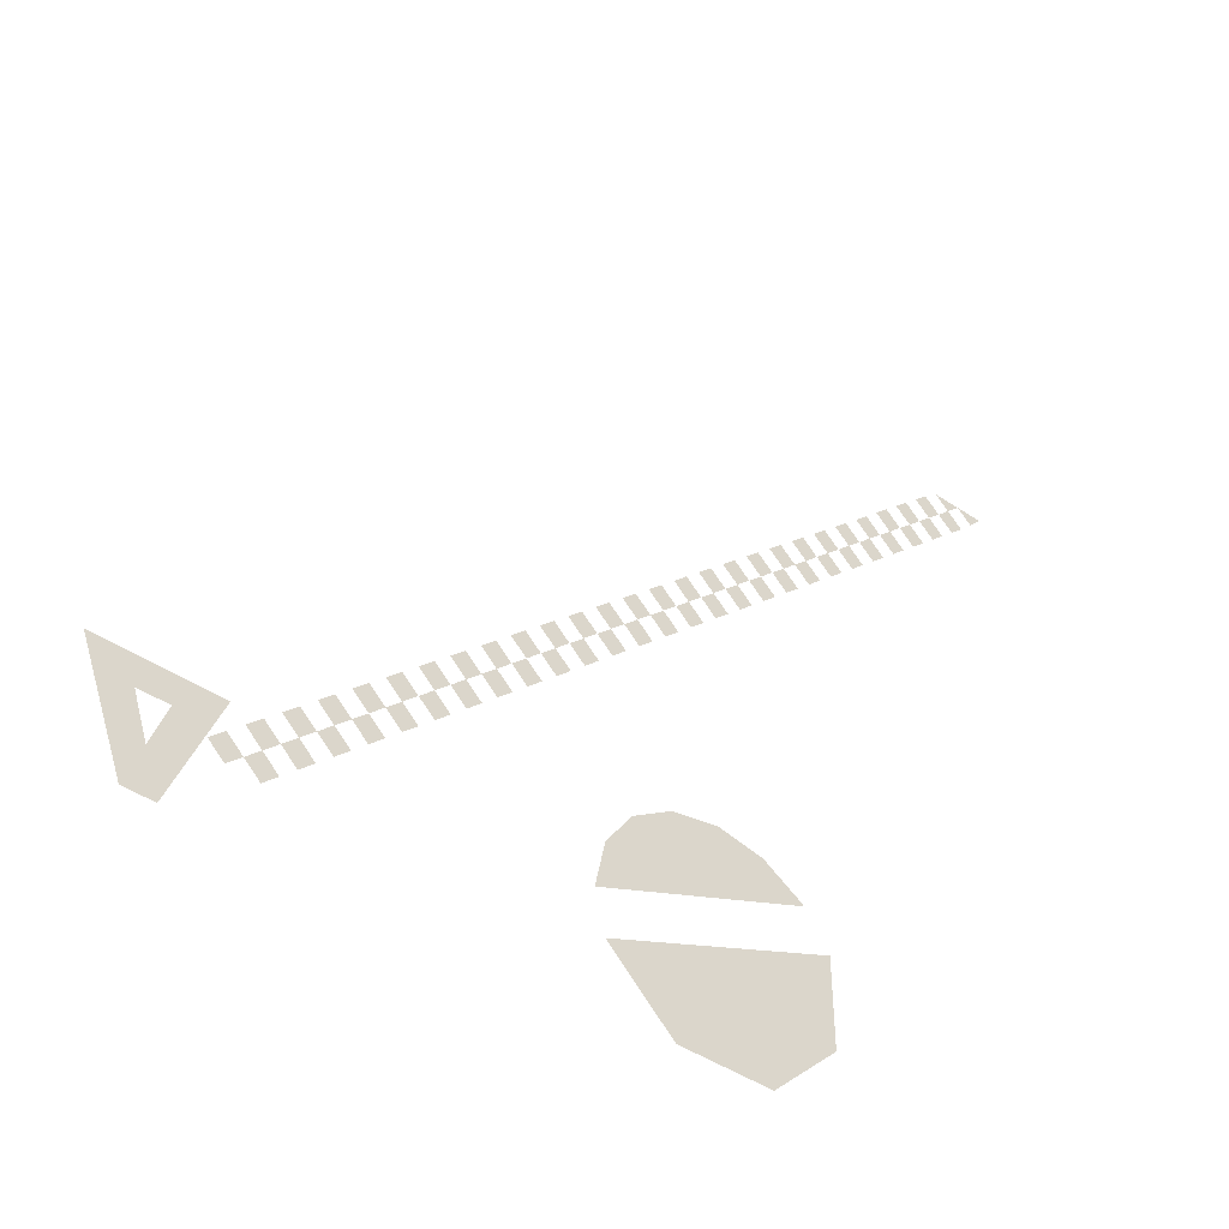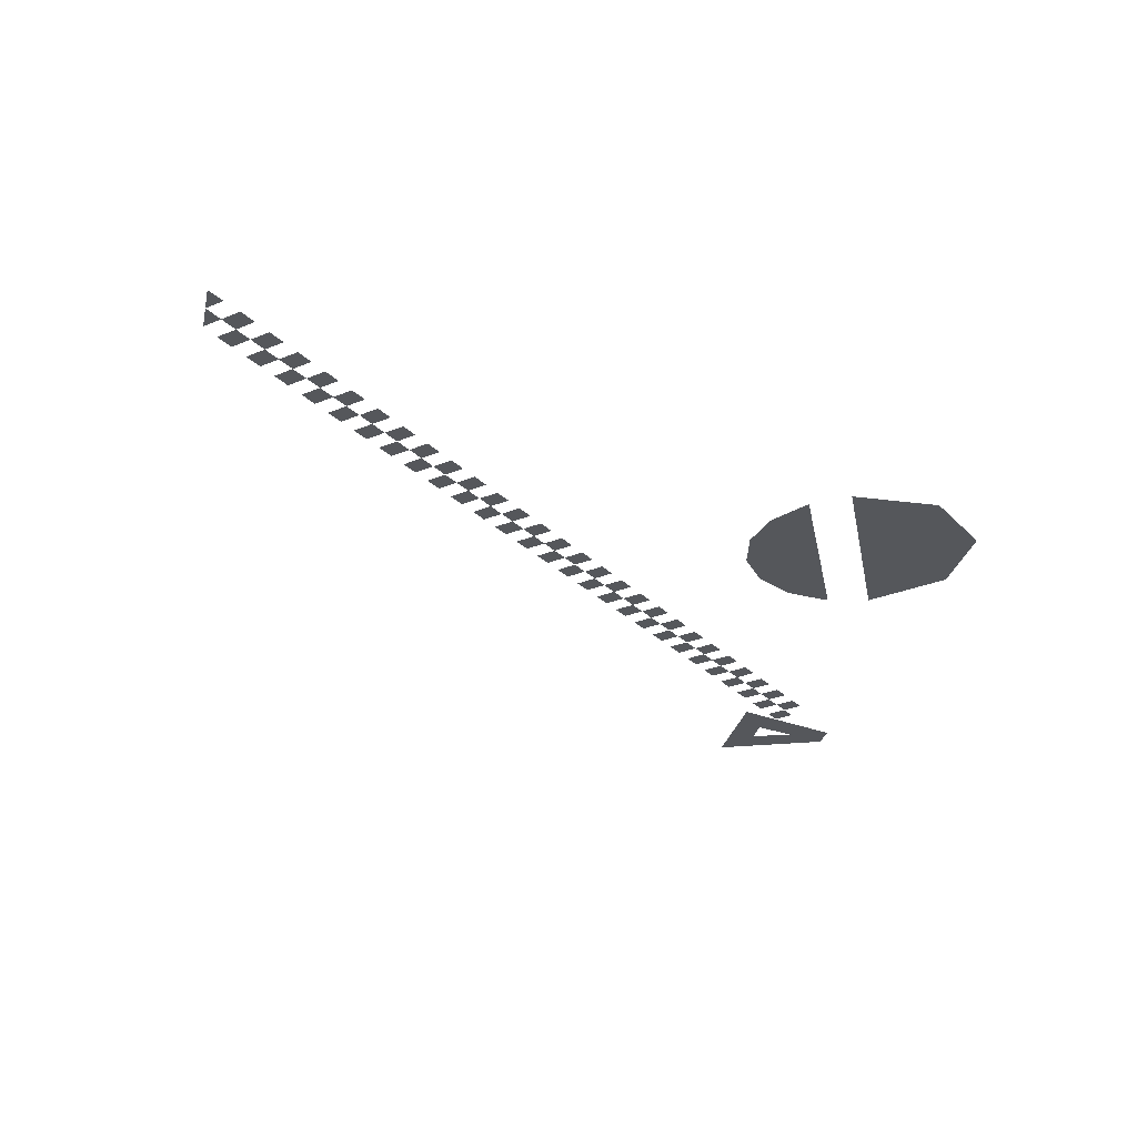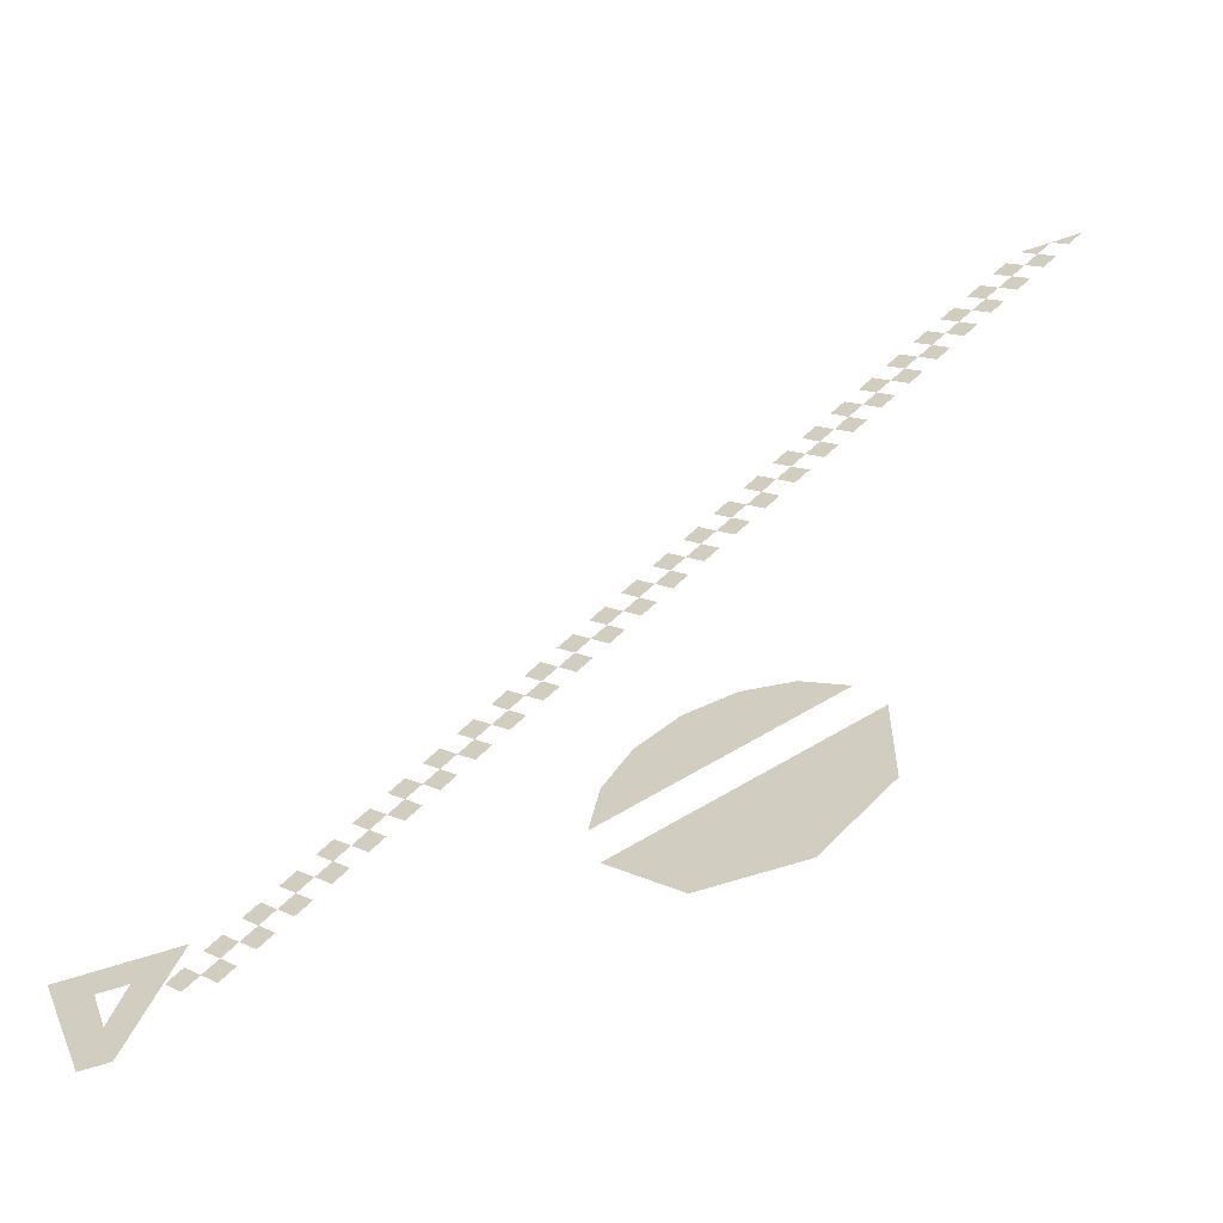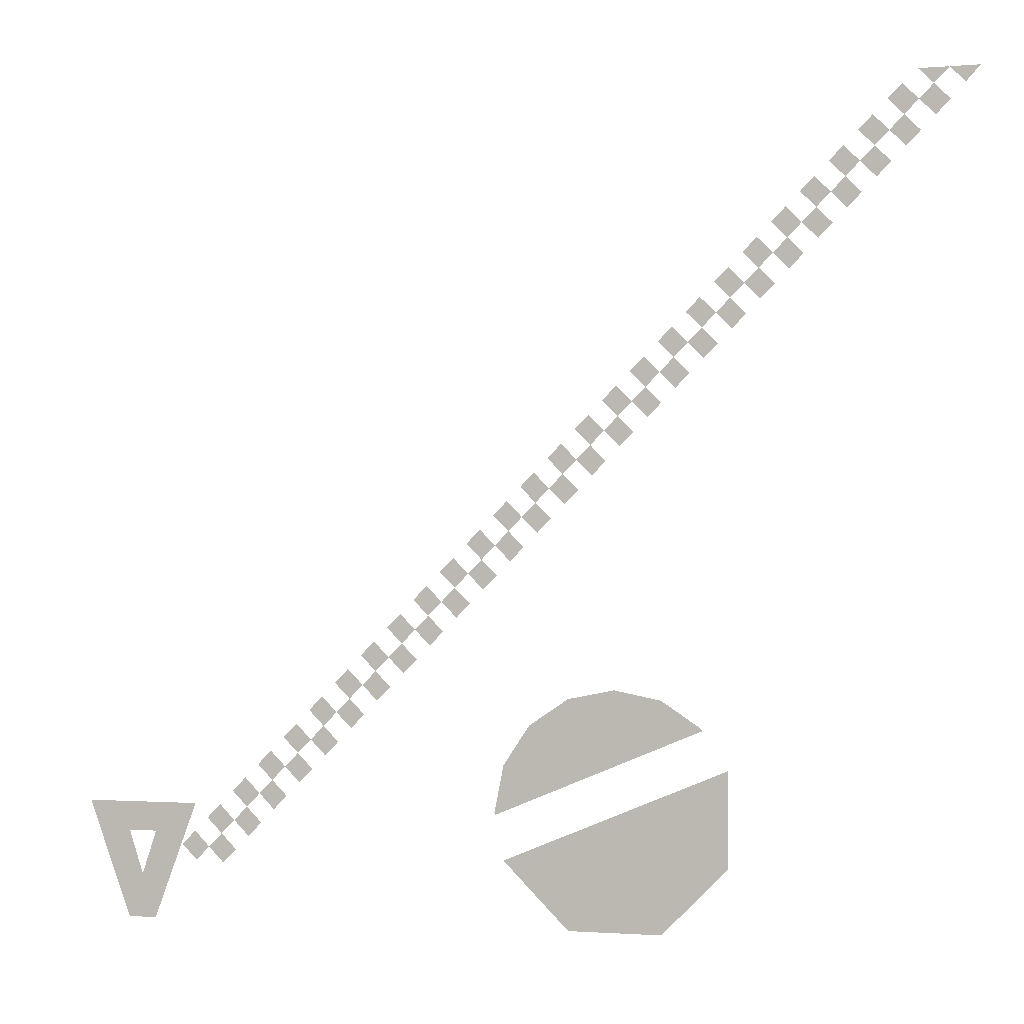
<metadata>
{"format":"obj","ext":"obj","renderer":"f3d","projection":"perspective","resolution":1024,"background":"white","views":[{"elev":-45.1,"azim":142.0,"up":"+Y"},{"elev":-26.9,"azim":-101.7,"up":"+Z"},{"elev":-58.4,"azim":-160.4,"up":"+Y"},{"elev":-1.3,"azim":-162.5,"up":"+Y"}]}
</metadata>
<code>
v -0.3 0.4 -0.5
v -0.1095 0.3211 -0.5
v -0.2211 0.2094 -0.5
v -0.3 0.4 -0.5
v -0.2211 0.2094 -0.5
v -0.379 0.2094 -0.5
v -0.3 0.4 -0.5
v -0.379 0.2094 -0.5
v -0.4906 0.3211 -0.5
v -0.3 0.4 -0.5
v -0.4906 0.3211 -0.5
v -0.4905 0.4789 -0.5
v -0.3 0.6062 -0.5
v -0.1542 0.5458 -0.5
v -0.221 0.5906 -0.5
v -0.1095 0.4789 -0.5
v -0.1542 0.5458 -0.5
v -0.3 0.6062 -0.5
v -0.379 0.5906 -0.5
v -0.09375 0.4 -0.5
v -0.1095 0.4789 -0.5
v -0.379 0.5906 -0.5
v -0.4459 0.5458 -0.5
v -0.09455 0.3961 -0.5
v -0.09375 0.4 -0.5
v -0.4459 0.5458 -0.5
v -0.4481 0.5425 -0.5
v -0.8986 1.6 -0.5
v -0.8751 1.574 -0.5
v -0.85 1.6 -0.5
v -0.825 1.575 -0.5
v -0.8 1.6 -0.5
v -0.85 1.6 -0.5
v -0.825 1.575 -0.5
v -0.8515 1.548 -0.5
v -0.8279 1.525 -0.5
v -0.8014 1.551 -0.5
v -0.7513 1.554 -0.5
v -0.775 1.578 -0.5
v -0.8014 1.551 -0.5
v -0.7779 1.528 -0.5
v -0.7779 1.528 -0.5
v -0.8044 1.501 -0.5
v -0.7808 1.478 -0.5
v -0.7543 1.504 -0.5
v -0.7043 1.507 -0.5
v -0.7278 1.531 -0.5
v -0.7543 1.504 -0.5
v -0.7308 1.481 -0.5
v -0.7308 1.481 -0.5
v -0.7572 1.454 -0.5
v -0.7337 1.431 -0.5
v -0.7072 1.457 -0.5
v -0.6571 1.46 -0.5
v -0.6806 1.484 -0.5
v -0.7072 1.457 -0.5
v -0.6836 1.434 -0.5
v -0.6836 1.434 -0.5
v -0.7101 1.407 -0.5
v -0.6865 1.384 -0.5
v -0.6601 1.41 -0.5
v -0.6099 1.413 -0.5
v -0.6335 1.437 -0.5
v -0.6601 1.41 -0.5
v -0.6365 1.387 -0.5
v -0.6365 1.387 -0.5
v -0.663 1.36 -0.5
v -0.6394 1.336 -0.5
v -0.6129 1.363 -0.5
v -0.5628 1.366 -0.5
v -0.5864 1.389 -0.5
v -0.6129 1.363 -0.5
v -0.5894 1.339 -0.5
v -0.5894 1.339 -0.5
v -0.6159 1.313 -0.5
v -0.5923 1.289 -0.5
v -0.5658 1.316 -0.5
v -0.5157 1.319 -0.5
v -0.5393 1.342 -0.5
v -0.5658 1.316 -0.5
v -0.5422 1.292 -0.5
v -0.5422 1.292 -0.5
v -0.5687 1.266 -0.5
v -0.5452 1.242 -0.5
v -0.5186 1.269 -0.5
v -0.4686 1.272 -0.5
v -0.4921 1.295 -0.5
v -0.5186 1.269 -0.5
v -0.4951 1.245 -0.5
v -0.4951 1.245 -0.5
v -0.5216 1.219 -0.5
v -0.498 1.195 -0.5
v -0.4715 1.222 -0.5
v -0.4214 1.224 -0.5
v -0.445 1.248 -0.5
v -0.4715 1.222 -0.5
v -0.448 1.198 -0.5
v -0.448 1.198 -0.5
v -0.4744 1.171 -0.5
v -0.4509 1.148 -0.5
v -0.4244 1.174 -0.5
v -0.3743 1.177 -0.5
v -0.3978 1.201 -0.5
v -0.4244 1.174 -0.5
v -0.4008 1.151 -0.5
v -0.4008 1.151 -0.5
v -0.4273 1.124 -0.5
v -0.4037 1.101 -0.5
v -0.3772 1.127 -0.5
v -0.3271 1.13 -0.5
v -0.3508 1.154 -0.5
v -0.3772 1.127 -0.5
v -0.3537 1.104 -0.5
v -0.3537 1.104 -0.5
v -0.3802 1.077 -0.5
v -0.3566 1.054 -0.5
v -0.3301 1.08 -0.5
v -0.2801 1.083 -0.5
v -0.3036 1.107 -0.5
v -0.3301 1.08 -0.5
v -0.3065 1.057 -0.5
v -0.3065 1.057 -0.5
v -0.3331 1.03 -0.5
v -0.3095 1.006 -0.5
v -0.283 1.033 -0.5
v -0.2329 1.036 -0.5
v -0.2565 1.06 -0.5
v -0.283 1.033 -0.5
v -0.2594 1.009 -0.5
v -0.2594 1.009 -0.5
v -0.2859 0.9829 -0.5
v -0.2624 0.9594 -0.5
v -0.2359 0.9859 -0.5
v -0.1857 0.9888 -0.5
v -0.2094 1.012 -0.5
v -0.2359 0.9859 -0.5
v -0.2123 0.9623 -0.5
v -0.2123 0.9623 -0.5
v -0.2388 0.9357 -0.5
v -0.2152 0.9122 -0.5
v -0.1887 0.9387 -0.5
v -0.1386 0.9416 -0.5
v -0.1622 0.9652 -0.5
v -0.1887 0.9387 -0.5
v -0.1651 0.9152 -0.5
v -0.1651 0.9152 -0.5
v -0.1916 0.8887 -0.5
v -0.1681 0.865 -0.5
v -0.1416 0.8916 -0.5
v -0.0915 0.8945 -0.5
v -0.115 0.9181 -0.5
v -0.1416 0.8916 -0.5
v -0.118 0.868 -0.5
v -0.118 0.868 -0.5
v -0.1445 0.8415 -0.5
v -0.121 0.8179 -0.5
v -0.09445 0.8445 -0.5
v -0.04435 0.8474 -0.5
v -0.06795 0.871 -0.5
v -0.09445 0.8445 -0.5
v -0.0709 0.8209 -0.5
v -0.0709 0.8209 -0.5
v -0.0974 0.7944 -0.5
v -0.0738 0.7708 -0.5
v -0.0473 0.7973 -0.5
v 0.00275 0.8003 -0.5
v -0.0208 0.8238 -0.5
v -0.0473 0.7973 -0.5
v -0.02375 0.7738 -0.5
v -0.02375 0.7738 -0.5
v -0.05025 0.7472 -0.5
v -0.0267 0.7237 -0.5
v 0 0.7502 -0.5
v 0.0499 0.7531 -0.5
v 0.02635 0.7767 -0.5
v 0 0.7502 -0.5
v 0.0234 0.7266 -0.5
v 0.0234 0.7266 -0.5
v -0.0031 0.7001 -0.5
v 0.02045 0.6765 -0.5
v 0.04695 0.703 -0.5
v 0.09705 0.706 -0.5
v 0.07345 0.7296 -0.5
v 0.04695 0.703 -0.5
v 0.0705 0.6795 -0.5
v 0.0705 0.6795 -0.5
v 0.044 0.653 -0.5
v 0.0676 0.6294 -0.5
v 0.0941 0.6559 -0.5
v 0.1442 0.6589 -0.5
v 0.1206 0.6824 -0.5
v 0.0941 0.6559 -0.5
v 0.1177 0.6323 -0.5
v 0.1177 0.6323 -0.5
v 0.09115 0.6058 -0.5
v 0.1147 0.5823 -0.5
v 0.1412 0.6088 -0.5
v 0.1913 0.6117 -0.5
v 0.1678 0.6353 -0.5
v 0.1412 0.6088 -0.5
v 0.1648 0.5852 -0.5
v 0.1648 0.5852 -0.5
v 0.1383 0.5587 -0.5
v 0.1618 0.5352 -0.5
v 0.1883 0.5616 -0.5
v 0.2384 0.5646 -0.5
v 0.2148 0.5881 -0.5
v 0.1883 0.5616 -0.5
v 0.2119 0.5381 -0.5
v 0.2119 0.5381 -0.5
v 0.1854 0.5115 -0.5
v 0.209 0.488 -0.5
v 0.2355 0.5145 -0.5
v 0.2856 0.5174 -0.5
v 0.262 0.541 -0.5
v 0.2355 0.5145 -0.5
v 0.2591 0.4909 -0.5
v 0.2591 0.4909 -0.5
v 0.2326 0.4644 -0.5
v 0.2561 0.4409 -0.5
v 0.2826 0.4674 -0.5
v 0.3327 0.4703 -0.5
v 0.3091 0.4939 -0.5
v 0.2826 0.4674 -0.5
v 0.3062 0.4438 -0.5
v 0.3062 0.4438 -0.5
v 0.2797 0.4173 -0.5
v 0.3033 0.3937 -0.5
v 0.3297 0.4203 -0.5
v 0.3799 0.4232 -0.5
v 0.3563 0.4467 -0.5
v 0.3297 0.4203 -0.5
v 0.3533 0.3967 -0.5
v 0.3533 0.3967 -0.5
v 0.3268 0.3701 -0.5
v 0.3504 0.3466 -0.5
v 0.3769 0.3731 -0.5
v 0.4269 0.376 -0.5
v 0.4034 0.3996 -0.5
v 0.3769 0.3731 -0.5
v 0.4004 0.3496 -0.5
v 0.4004 0.3496 -0.5
v 0.374 0.3231 -0.5
v 0.3975 0.2994 -0.5
v 0.424 0.326 -0.5
v 0.4741 0.3289 -0.5
v 0.4506 0.3525 -0.5
v 0.424 0.326 -0.5
v 0.4476 0.3024 -0.5
v 0.525 0.35 -0.5
v 0.45 0.4 -0.5
v 0.525 0.2 -0.5
v 0.55 0.275 -0.5
v 0.55 0.275 -0.5
v 0.525 0.2 -0.5
v 0.575 0.2 -0.5
v 0.55 0.275 -0.5
v 0.575 0.2 -0.5
v 0.65 0.4 -0.5
v 0.575 0.35 -0.5
v 0.575 0.35 -0.5
v 0.65 0.4 -0.5
v 0.45 0.4 -0.5
v 0.525 0.35 -0.5
g mesh7428287
f 1 2 3
f 4 5 6
f 7 8 9
f 10 11 12
f 13 15 14
f 16 18 17
f 18 16 19
f 20 22 21
f 22 20 23
f 24 26 25
f 26 24 27
g mesh7428289
f 28 30 29
f 31 33 32
f 34 36 35
f 36 34 37
f 38 40 39
f 40 38 41
f 42 44 43
f 44 42 45
f 46 48 47
f 48 46 49
f 50 52 51
f 52 50 53
f 54 56 55
f 56 54 57
f 58 60 59
f 60 58 61
f 62 64 63
f 64 62 65
f 66 68 67
f 68 66 69
f 70 72 71
f 72 70 73
f 74 76 75
f 76 74 77
f 78 80 79
f 80 78 81
f 82 84 83
f 84 82 85
f 86 88 87
f 88 86 89
f 90 92 91
f 92 90 93
f 94 96 95
f 96 94 97
f 98 100 99
f 100 98 101
f 102 104 103
f 104 102 105
f 106 108 107
f 108 106 109
f 110 112 111
f 112 110 113
f 114 116 115
f 116 114 117
f 118 120 119
f 120 118 121
f 122 124 123
f 124 122 125
f 126 128 127
f 128 126 129
f 130 132 131
f 132 130 133
f 134 136 135
f 136 134 137
f 138 140 139
f 140 138 141
f 142 144 143
f 144 142 145
f 146 148 147
f 148 146 149
f 150 152 151
f 152 150 153
f 154 156 155
f 156 154 157
f 158 160 159
f 160 158 161
f 162 164 163
f 164 162 165
f 166 168 167
f 168 166 169
f 170 172 171
f 172 170 173
f 174 176 175
f 176 174 177
f 178 180 179
f 180 178 181
f 182 184 183
f 184 182 185
f 186 188 187
f 188 186 189
f 190 192 191
f 192 190 193
f 194 196 195
f 196 194 197
f 198 200 199
f 200 198 201
f 202 204 203
f 204 202 205
f 206 208 207
f 208 206 209
f 210 212 211
f 212 210 213
f 214 216 215
f 216 214 217
f 218 220 219
f 220 218 221
f 222 224 223
f 224 222 225
f 226 228 227
f 228 226 229
f 230 232 231
f 232 230 233
f 234 236 235
f 236 234 237
f 238 240 239
f 240 238 241
f 242 244 243
f 244 242 245
f 246 248 247
f 248 246 249
g mesh7428290
f 250 252 251
f 252 250 253
f 254 256 255
f 257 259 258
f 259 257 260
f 261 263 262
f 263 261 264

</code>
